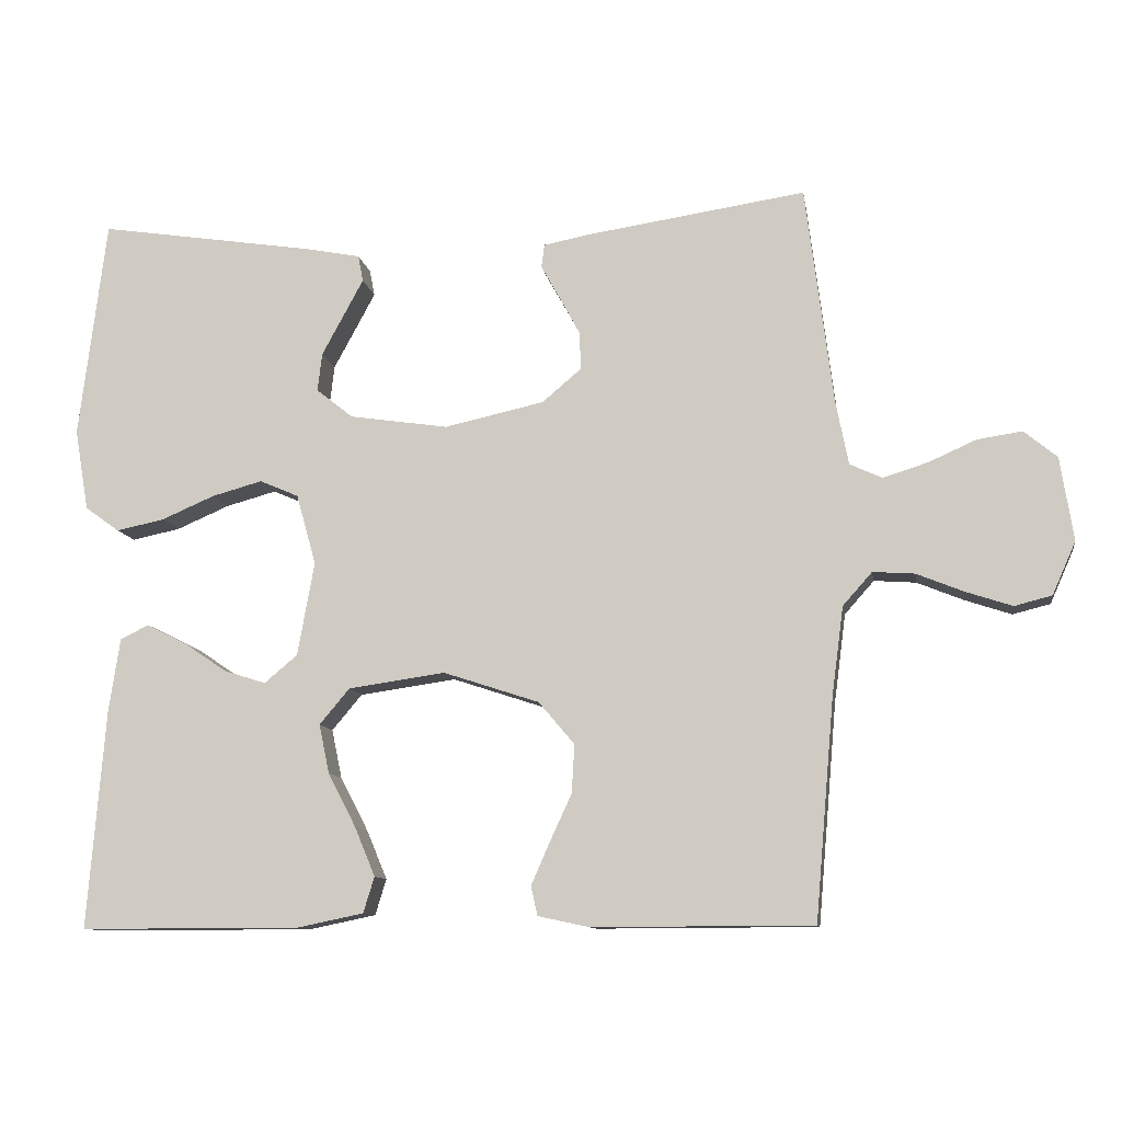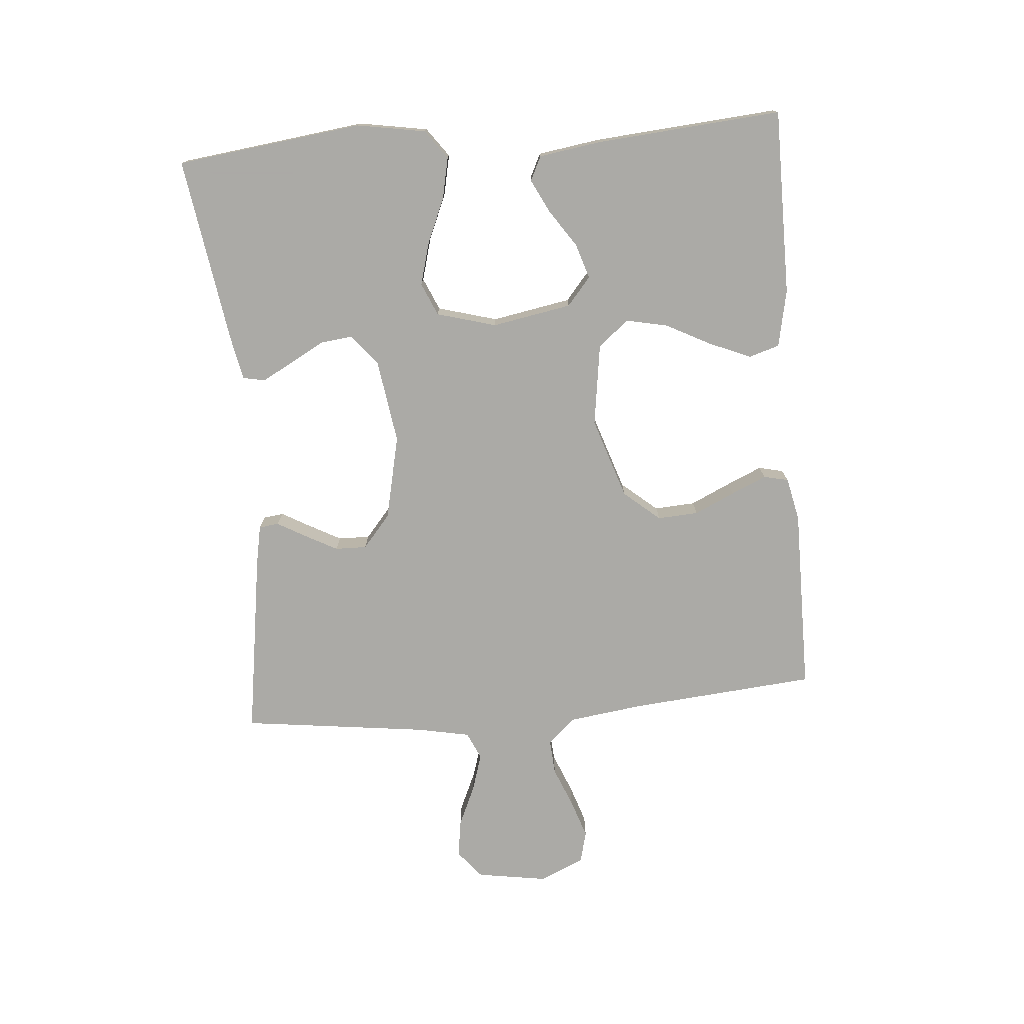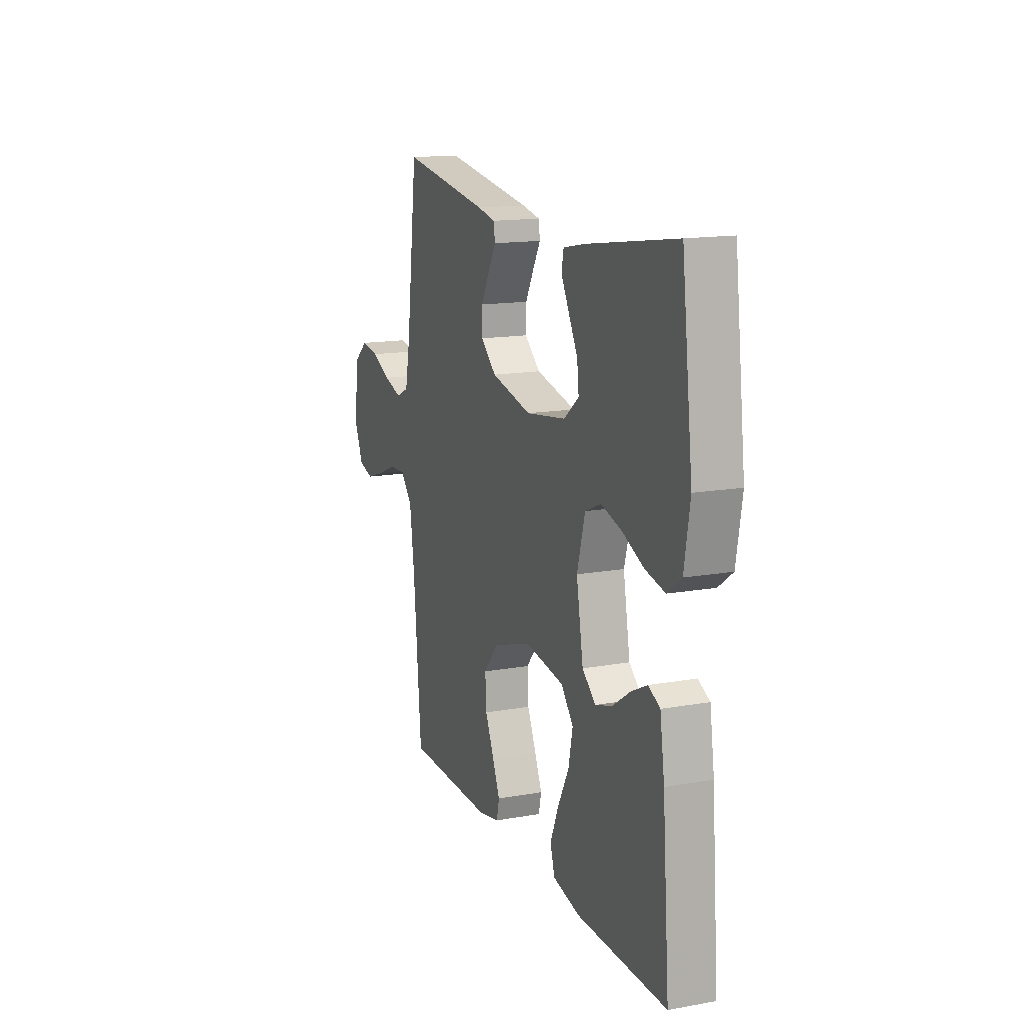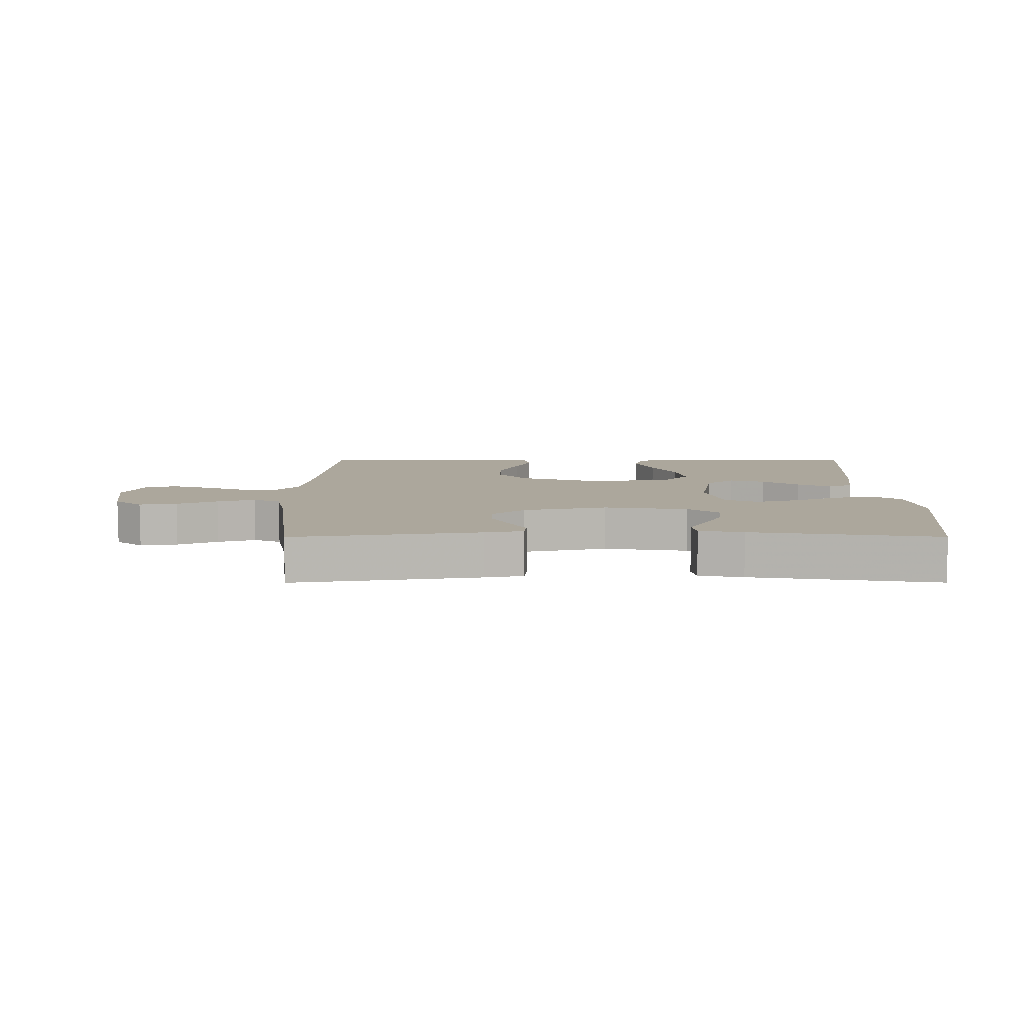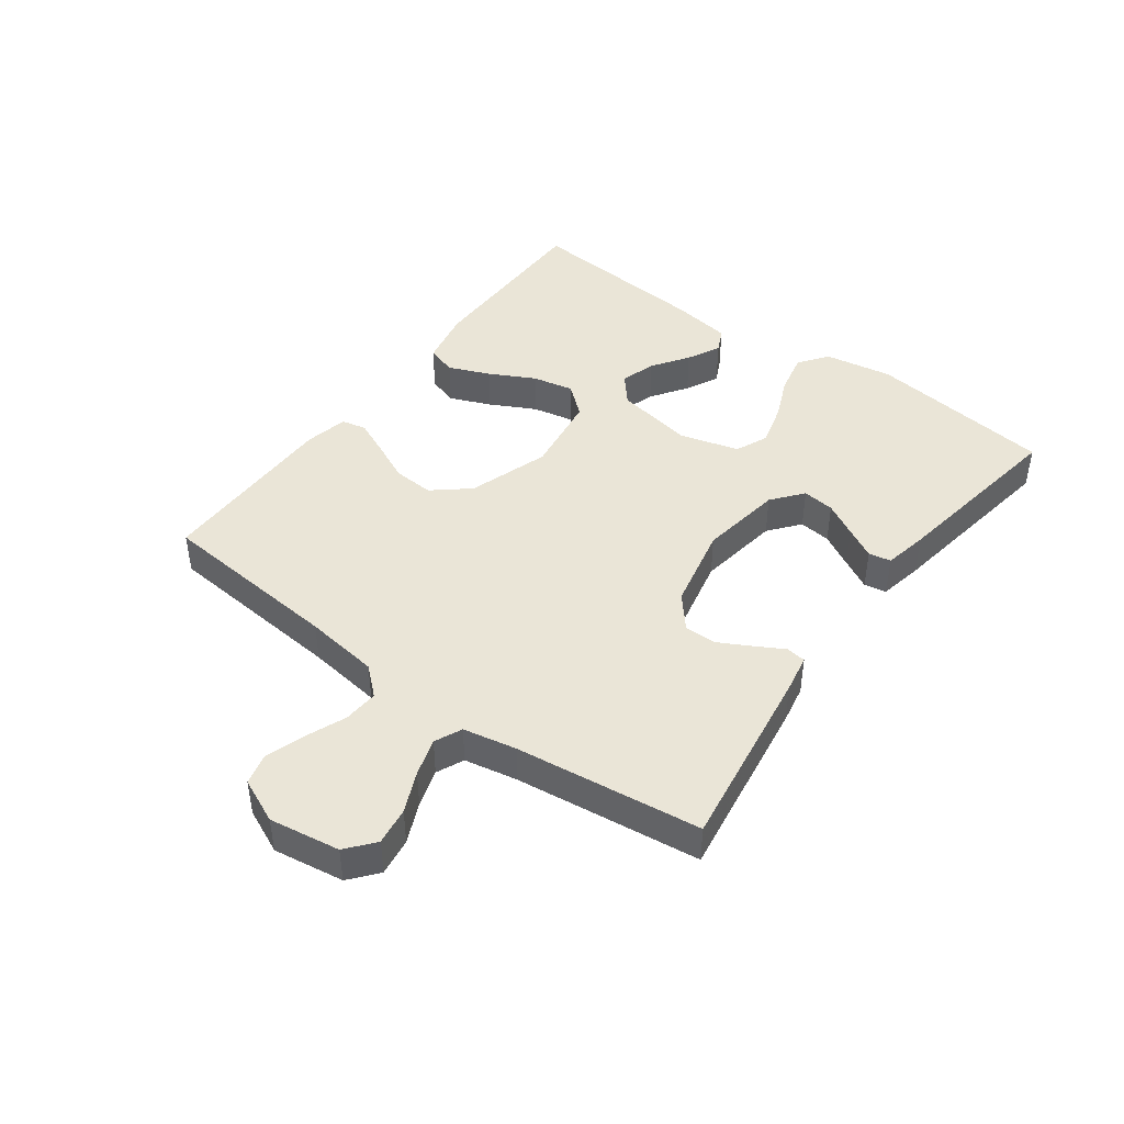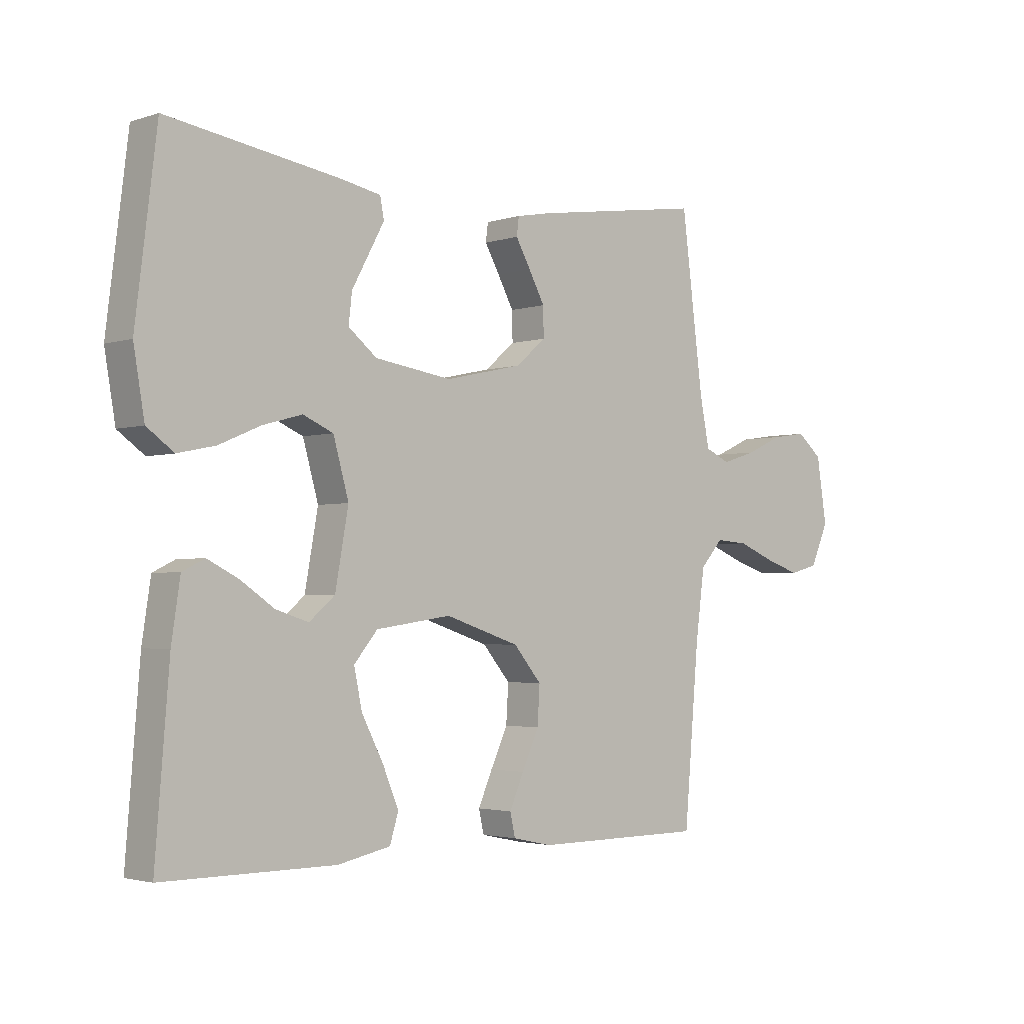
<metadata>
{"format":"obj","ext":"obj","renderer":"f3d","projection":"perspective","resolution":1024,"background":"white","views":[{"elev":-10.4,"azim":-170.9,"up":"+Z"},{"elev":-75.7,"azim":94.8,"up":"+Y"},{"elev":15.0,"azim":69.1,"up":"+Z"},{"elev":8.3,"azim":-0.1,"up":"+Y"},{"elev":44.1,"azim":-53.5,"up":"+Y"},{"elev":-2.7,"azim":137.7,"up":"+Z"}]}
</metadata>
<code>
v -0.5 0.07 0.5
v -0.2 0.07 0.455
v -0.138 0.07 0.443
v -0.134 0.07 0.411
v -0.16 0.07 0.365
v -0.188 0.07 0.313
v -0.189 0.07 0.262
v -0.136 0.07 0.217
v 0 0.07 0.187
v 0.135 0.07 0.207
v 0.185 0.07 0.247
v 0.179 0.07 0.299
v 0.149 0.07 0.354
v 0.122 0.07 0.404
v 0.129 0.07 0.44
v 0.2 0.07 0.454
v 0.5 0.07 0.5
v 0.537 0.07 0.2
v 0.518 0.07 0.089
v 0.471 0.07 0.055
v 0.405 0.07 0.069
v 0.333 0.07 0.1
v 0.264 0.07 0.119
v 0.211 0.07 0.096
v 0.184 0.07 0
v 0.207 0.07 -0.128
v 0.252 0.07 -0.166
v 0.309 0.07 -0.148
v 0.368 0.07 -0.108
v 0.422 0.07 -0.081
v 0.461 0.07 -0.1
v 0.476 0.07 -0.2
v 0.5 0.07 -0.5
v 0.2 0.07 -0.5
v 0.108 0.07 -0.481
v 0.093 0.07 -0.432
v 0.121 0.07 -0.365
v 0.159 0.07 -0.292
v 0.173 0.07 -0.225
v 0.132 0.07 -0.176
v 0 0.07 -0.157
v -0.131 0.07 -0.2
v -0.18 0.07 -0.258
v -0.176 0.07 -0.324
v -0.146 0.07 -0.389
v -0.121 0.07 -0.446
v -0.13 0.07 -0.486
v -0.2 0.07 -0.501
v -0.5 0.07 -0.5
v -0.526 0.07 -0.2
v -0.542 0.07 -0.079
v -0.582 0.07 -0.034
v -0.639 0.07 -0.038
v -0.703 0.07 -0.064
v -0.766 0.07 -0.085
v -0.817 0.07 -0.072
v -0.849 0.07 0
v -0.831 0.07 0.114
v -0.786 0.07 0.151
v -0.725 0.07 0.142
v -0.66 0.07 0.113
v -0.599 0.07 0.094
v -0.555 0.07 0.114
v -0.538 0.07 0.2
v -0.5 0 0.5
v -0.2 0 0.455
v -0.138 0 0.443
v -0.134 0 0.411
v -0.16 0 0.365
v -0.188 0 0.313
v -0.189 0 0.262
v -0.136 0 0.217
v 0 0 0.187
v 0.135 0 0.207
v 0.185 0 0.247
v 0.179 0 0.299
v 0.149 0 0.354
v 0.122 0 0.404
v 0.129 0 0.44
v 0.2 0 0.454
v 0.5 0 0.5
v 0.537 0 0.2
v 0.518 0 0.089
v 0.471 0 0.055
v 0.405 0 0.069
v 0.333 0 0.1
v 0.264 0 0.119
v 0.211 0 0.096
v 0.184 0 0
v 0.207 0 -0.128
v 0.252 0 -0.166
v 0.309 0 -0.148
v 0.368 0 -0.108
v 0.422 0 -0.081
v 0.461 0 -0.1
v 0.476 0 -0.2
v 0.5 0 -0.5
v 0.2 0 -0.5
v 0.108 0 -0.481
v 0.093 0 -0.432
v 0.121 0 -0.365
v 0.159 0 -0.292
v 0.173 0 -0.225
v 0.132 0 -0.176
v 0 0 -0.157
v -0.131 0 -0.2
v -0.18 0 -0.258
v -0.176 0 -0.324
v -0.146 0 -0.389
v -0.121 0 -0.446
v -0.13 0 -0.486
v -0.2 0 -0.501
v -0.5 0 -0.5
v -0.526 0 -0.2
v -0.542 0 -0.079
v -0.582 0 -0.034
v -0.639 0 -0.038
v -0.703 0 -0.064
v -0.766 0 -0.085
v -0.817 0 -0.072
v -0.849 0 0
v -0.831 0 0.114
v -0.786 0 0.151
v -0.725 0 0.142
v -0.66 0 0.113
v -0.599 0 0.094
v -0.555 0 0.114
v -0.538 0 0.2
f 59 60 61
f 58 59 61
f 57 58 61
f 56 57 61
f 55 56 61
f 54 55 61
f 53 54 61
f 52 53 61 62
f 51 52 62 63
f 48 49 50
f 47 48 50
f 46 47 50
f 45 46 50
f 44 45 50
f 51 63 64
f 50 51 64
f 44 50 64
f 43 44 64
f 36 37 38
f 35 36 38
f 34 35 38
f 33 34 38
f 32 33 38
f 31 32 38
f 30 31 38
f 29 30 38
f 28 29 38
f 27 28 38 39
f 26 27 39 40
f 20 21 22
f 19 20 22
f 18 19 22
f 17 18 22
f 16 17 22
f 15 16 22
f 14 15 22
f 13 14 22
f 12 13 22
f 11 12 22 23
f 10 11 23 24
f 3 4 5
f 2 3 5
f 1 2 5
f 64 1 5
f 64 5 6
f 42 43 64
f 41 42 64
f 40 41 64
f 26 40 64
f 25 26 64
f 9 10 24 25
f 8 9 25 64
f 7 8 64
f 6 7 64
f 125 124 123
f 125 123 122
f 125 122 121
f 125 121 120
f 125 120 119
f 125 119 118
f 125 118 117
f 126 125 117 116
f 127 126 116 115
f 114 113 112
f 114 112 111
f 114 111 110
f 114 110 109
f 114 109 108
f 128 127 115
f 128 115 114
f 128 114 108
f 128 108 107
f 102 101 100
f 102 100 99
f 102 99 98
f 102 98 97
f 102 97 96
f 102 96 95
f 102 95 94
f 102 94 93
f 102 93 92
f 103 102 92 91
f 104 103 91 90
f 86 85 84
f 86 84 83
f 86 83 82
f 86 82 81
f 86 81 80
f 86 80 79
f 86 79 78
f 86 78 77
f 86 77 76
f 87 86 76 75
f 88 87 75 74
f 69 68 67
f 69 67 66
f 69 66 65
f 69 65 128
f 70 69 128
f 128 107 106
f 128 106 105
f 128 105 104
f 128 104 90
f 128 90 89
f 89 88 74 73
f 128 89 73 72
f 128 72 71
f 128 71 70
f 1 65 66 2
f 2 66 67 3
f 3 67 68 4
f 4 68 69 5
f 5 69 70 6
f 6 70 71 7
f 7 71 72 8
f 8 72 73 9
f 9 73 74 10
f 10 74 75 11
f 11 75 76 12
f 12 76 77 13
f 13 77 78 14
f 14 78 79 15
f 15 79 80 16
f 16 80 81 17
f 17 81 82 18
f 18 82 83 19
f 19 83 84 20
f 20 84 85 21
f 21 85 86 22
f 22 86 87 23
f 23 87 88 24
f 24 88 89 25
f 25 89 90 26
f 26 90 91 27
f 27 91 92 28
f 28 92 93 29
f 29 93 94 30
f 30 94 95 31
f 31 95 96 32
f 32 96 97 33
f 33 97 98 34
f 34 98 99 35
f 35 99 100 36
f 36 100 101 37
f 37 101 102 38
f 38 102 103 39
f 39 103 104 40
f 40 104 105 41
f 41 105 106 42
f 42 106 107 43
f 43 107 108 44
f 44 108 109 45
f 45 109 110 46
f 46 110 111 47
f 47 111 112 48
f 48 112 113 49
f 49 113 114 50
f 50 114 115 51
f 51 115 116 52
f 52 116 117 53
f 53 117 118 54
f 54 118 119 55
f 55 119 120 56
f 56 120 121 57
f 57 121 122 58
f 58 122 123 59
f 59 123 124 60
f 60 124 125 61
f 61 125 126 62
f 62 126 127 63
f 63 127 128 64
f 64 128 65 1

</code>
